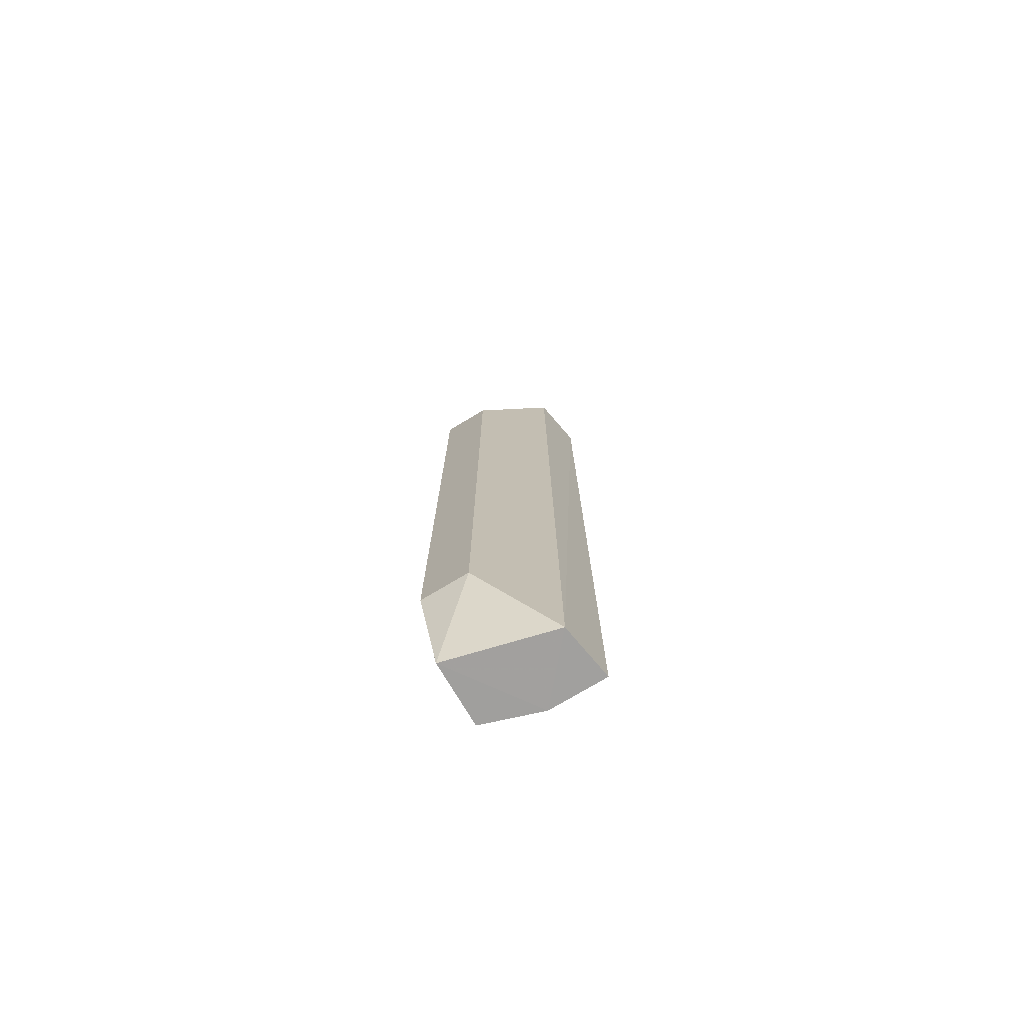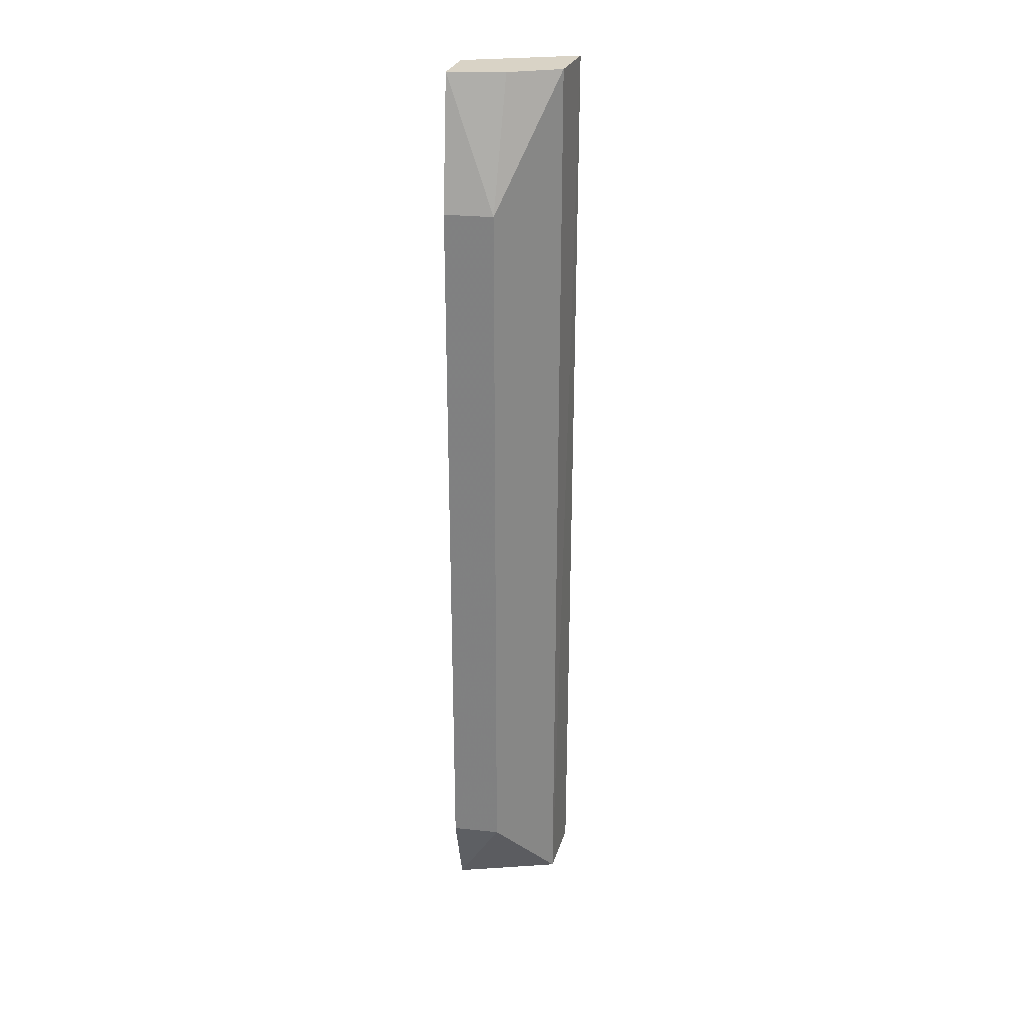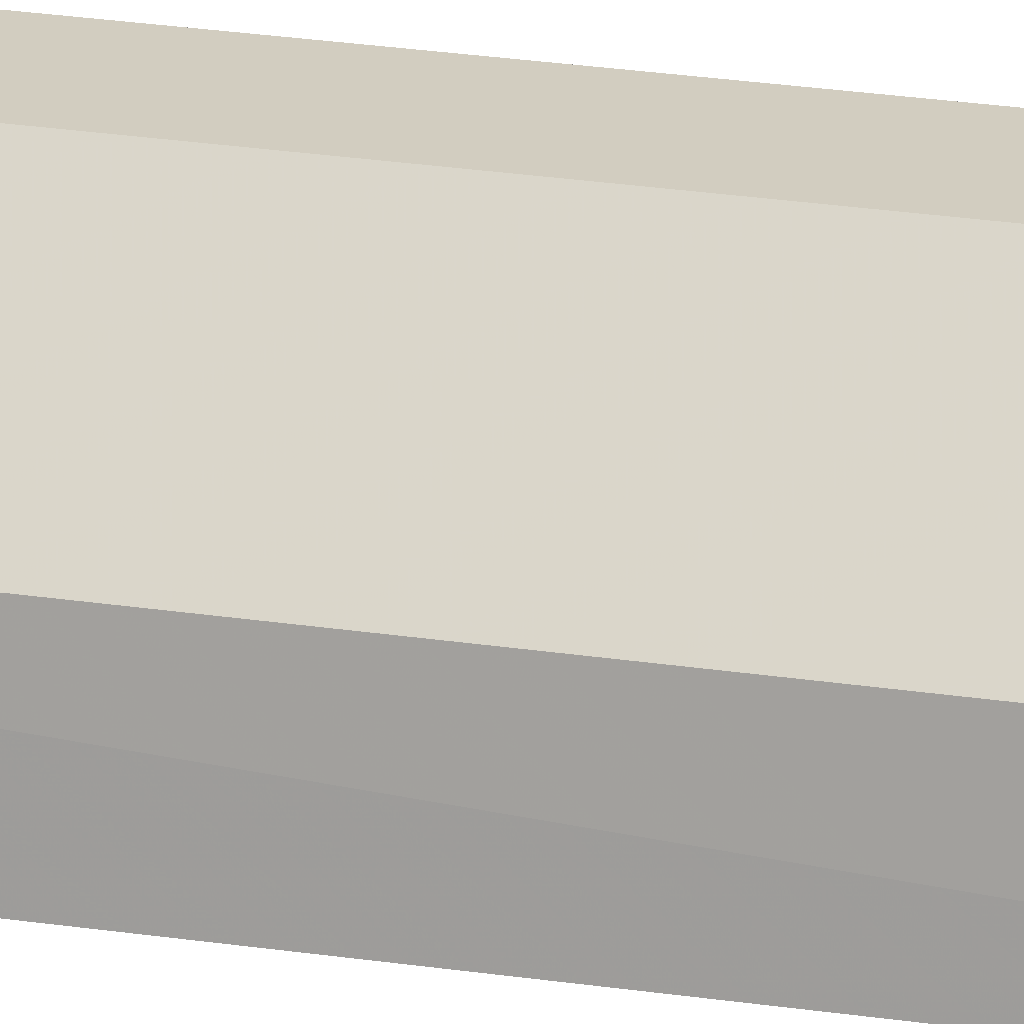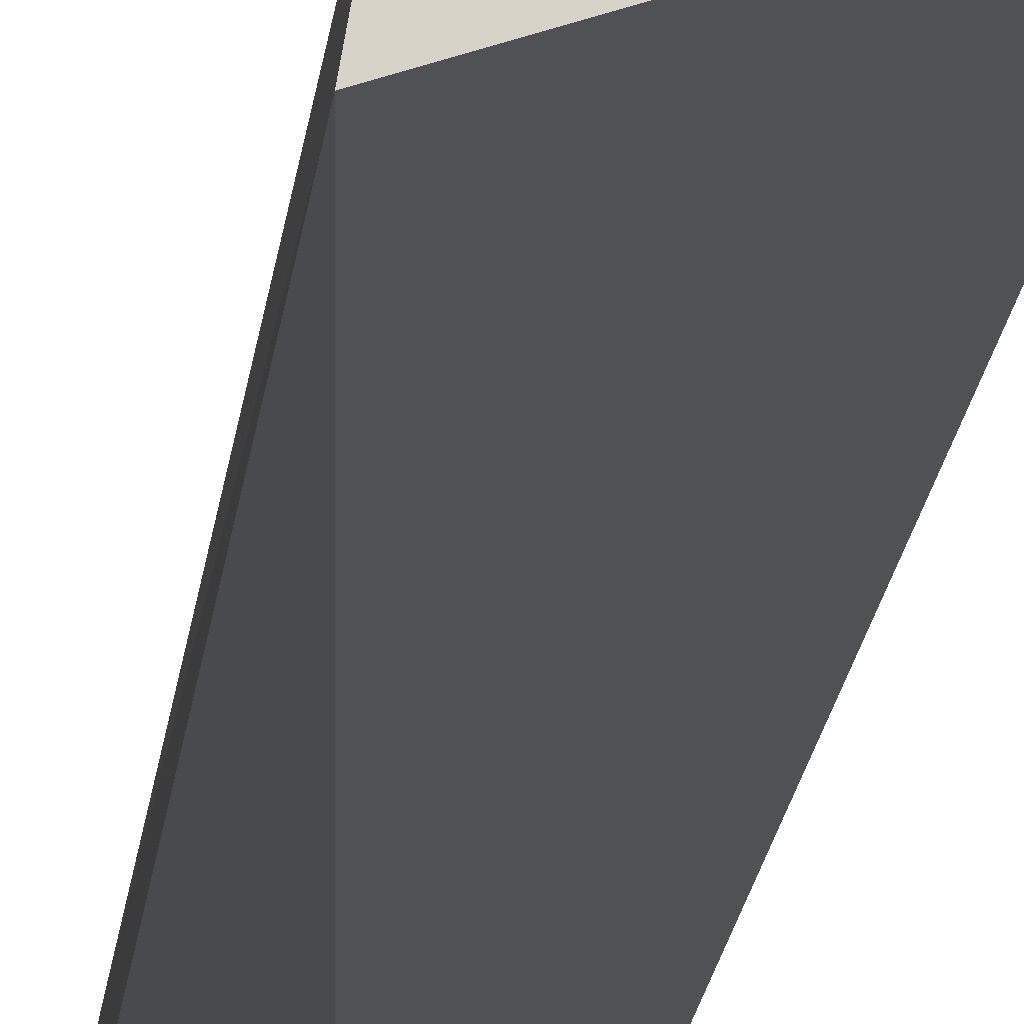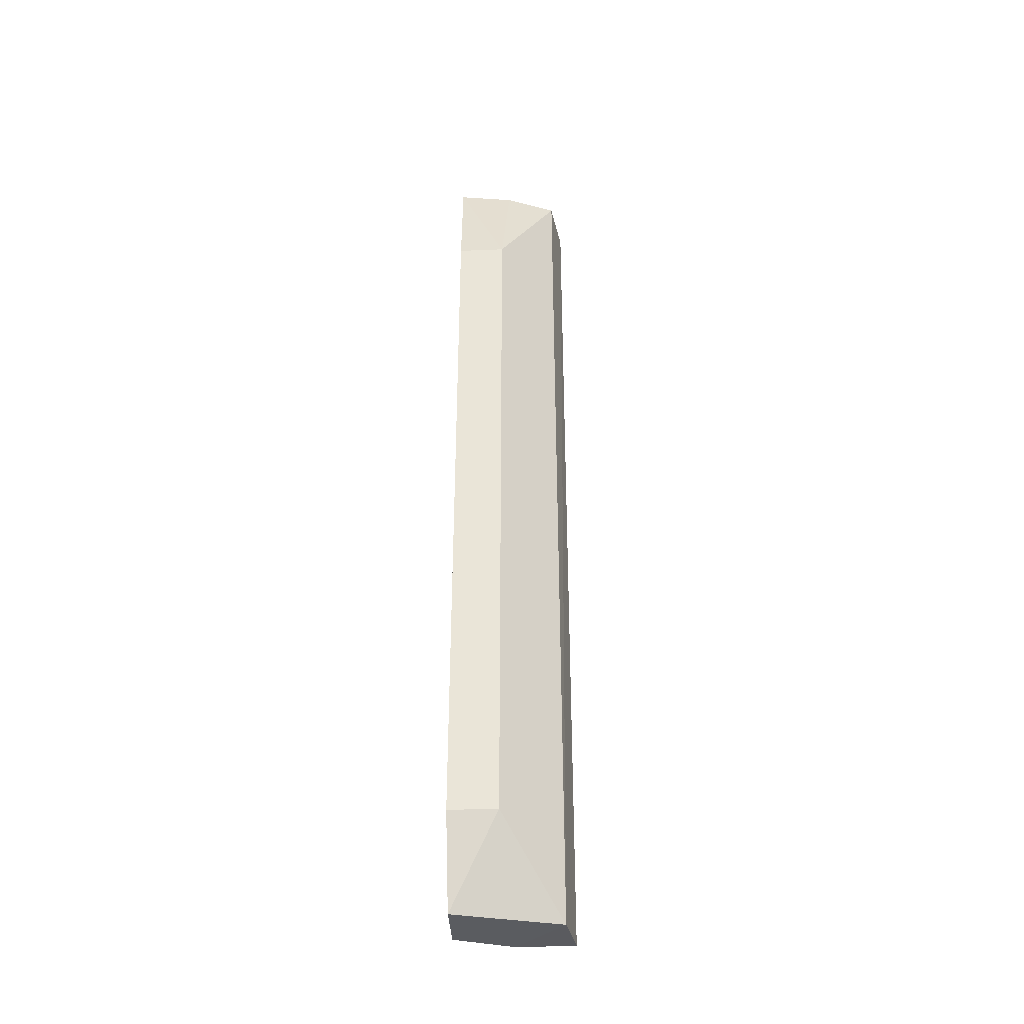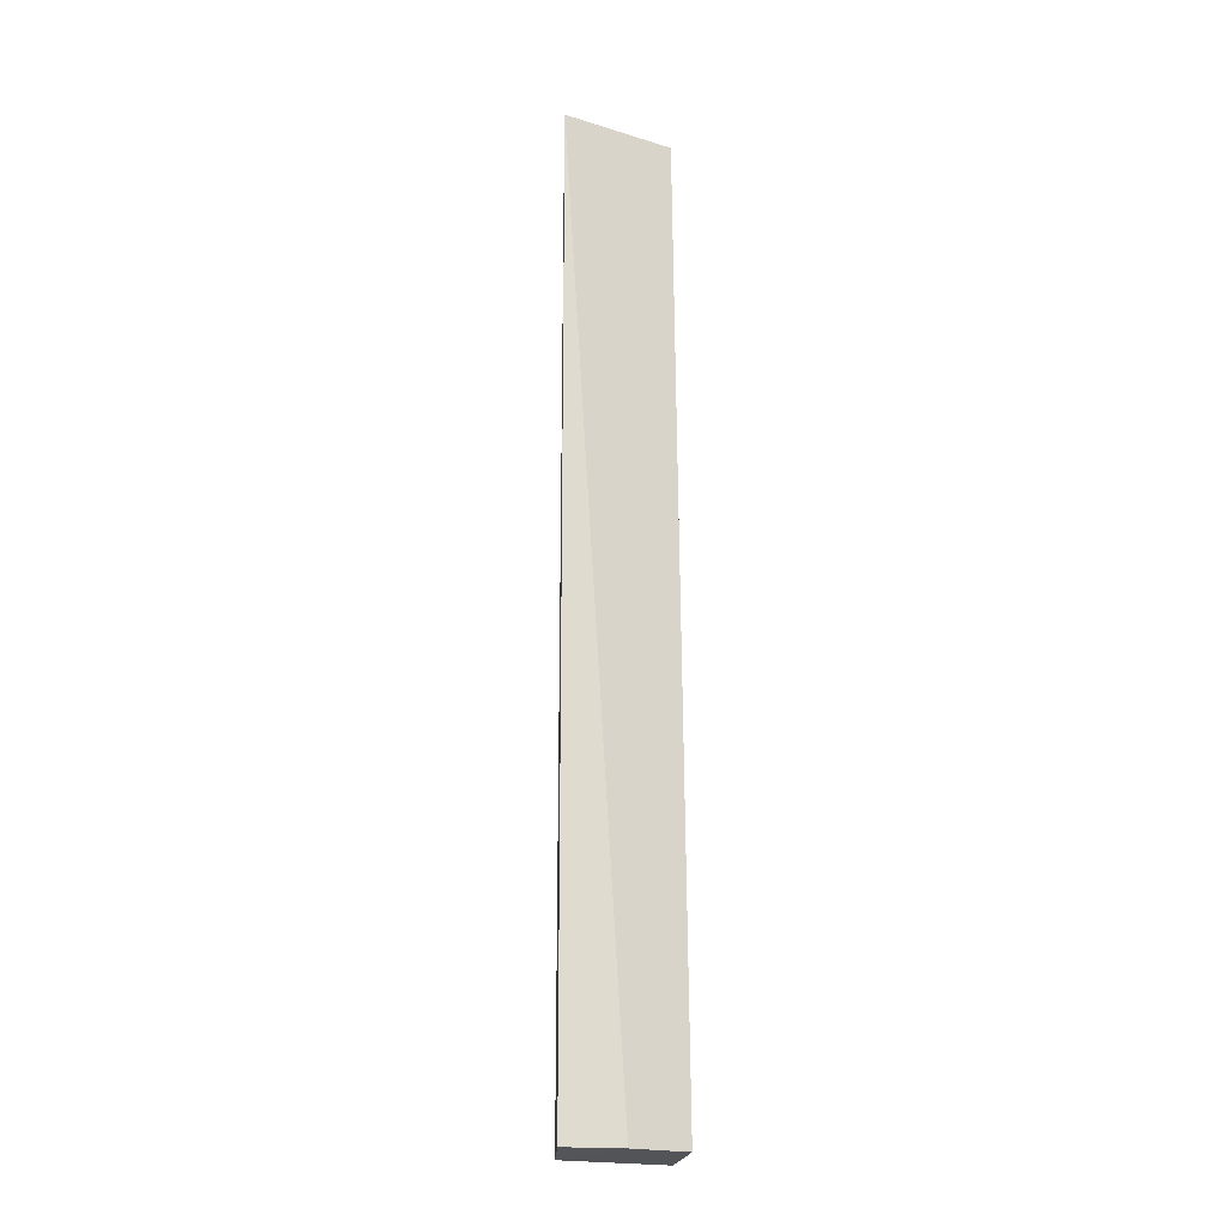
<metadata>
{"format":"obj","ext":"obj","renderer":"f3d","projection":"perspective","resolution":1024,"background":"white","views":[{"elev":-75.9,"azim":-149.2,"up":"+Z"},{"elev":28.3,"azim":-171.2,"up":"+Z"},{"elev":24.6,"azim":-75.8,"up":"+Y"},{"elev":-12.7,"azim":-4.4,"up":"+Y"},{"elev":-38.4,"azim":-177.1,"up":"+Z"},{"elev":-19.8,"azim":-12.0,"up":"+Z"}]}
</metadata>
<code>
v -0.08713 0.0602 0.2708
v -0.02343 0.06944 -0.2516
v -0.02585 0.07955 0.2708
v -0.04999 0.1219 0.1999
v -0.08184 0.08984 -0.2543
v -0.02343 0.1219 -0.2061
v -0.05354 0.1008 0.2708
v -0.05494 0.05894 -0.2516
v -0.08184 0.08984 0.2708
v -0.02257 0.1049 0.2708
v -0.04999 0.1219 -0.2061
v -0.02393 0.1047 -0.2543
v -0.08644 0.05894 -0.2516
v -0.02343 0.1219 0.1999
f 7 1 3
f 8 2 3
f 8 3 1
f 9 5 1
f 9 7 4
f 9 1 7
f 10 3 2
f 10 2 6
f 10 7 3
f 10 4 7
f 11 4 6
f 11 9 4
f 11 5 9
f 12 6 2
f 12 11 6
f 12 5 11
f 12 8 5
f 12 2 8
f 13 8 1
f 13 1 5
f 13 5 8
f 14 10 6
f 14 6 4
f 14 4 10

</code>
